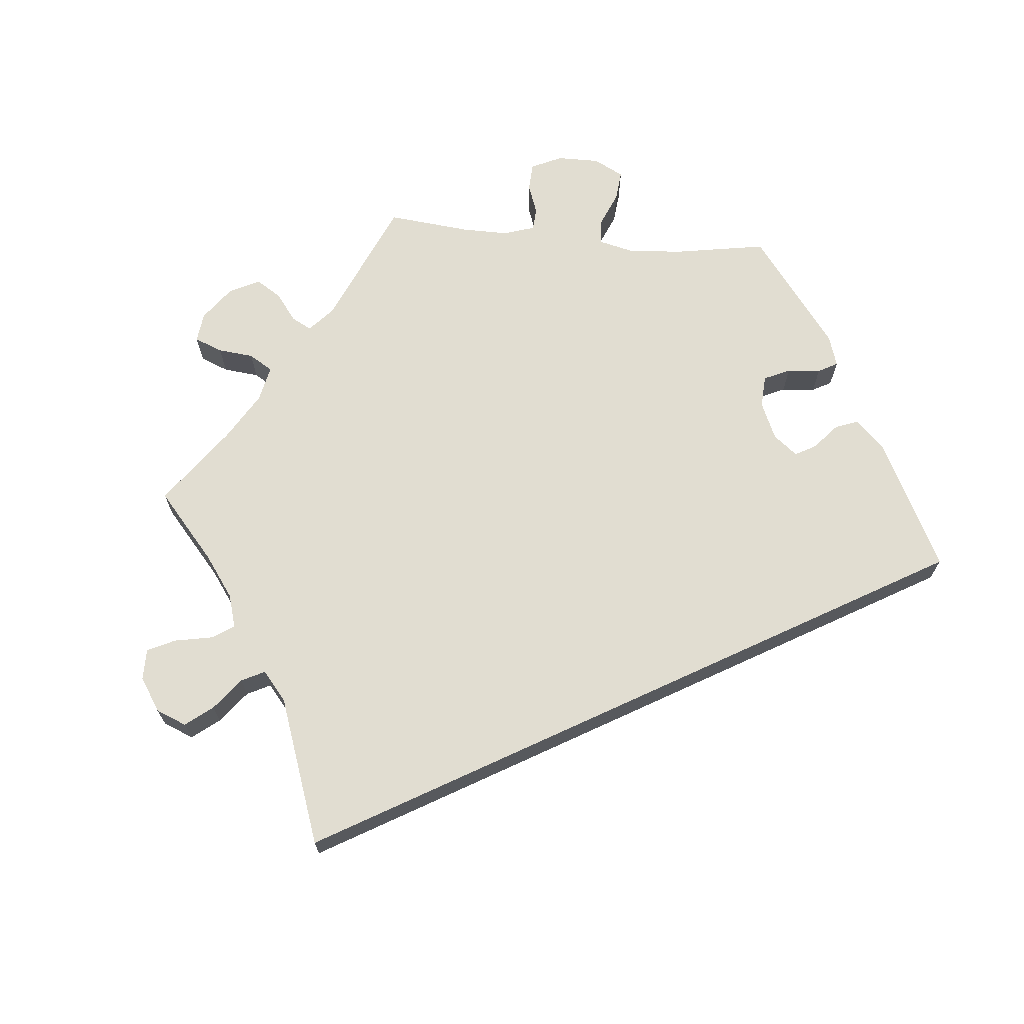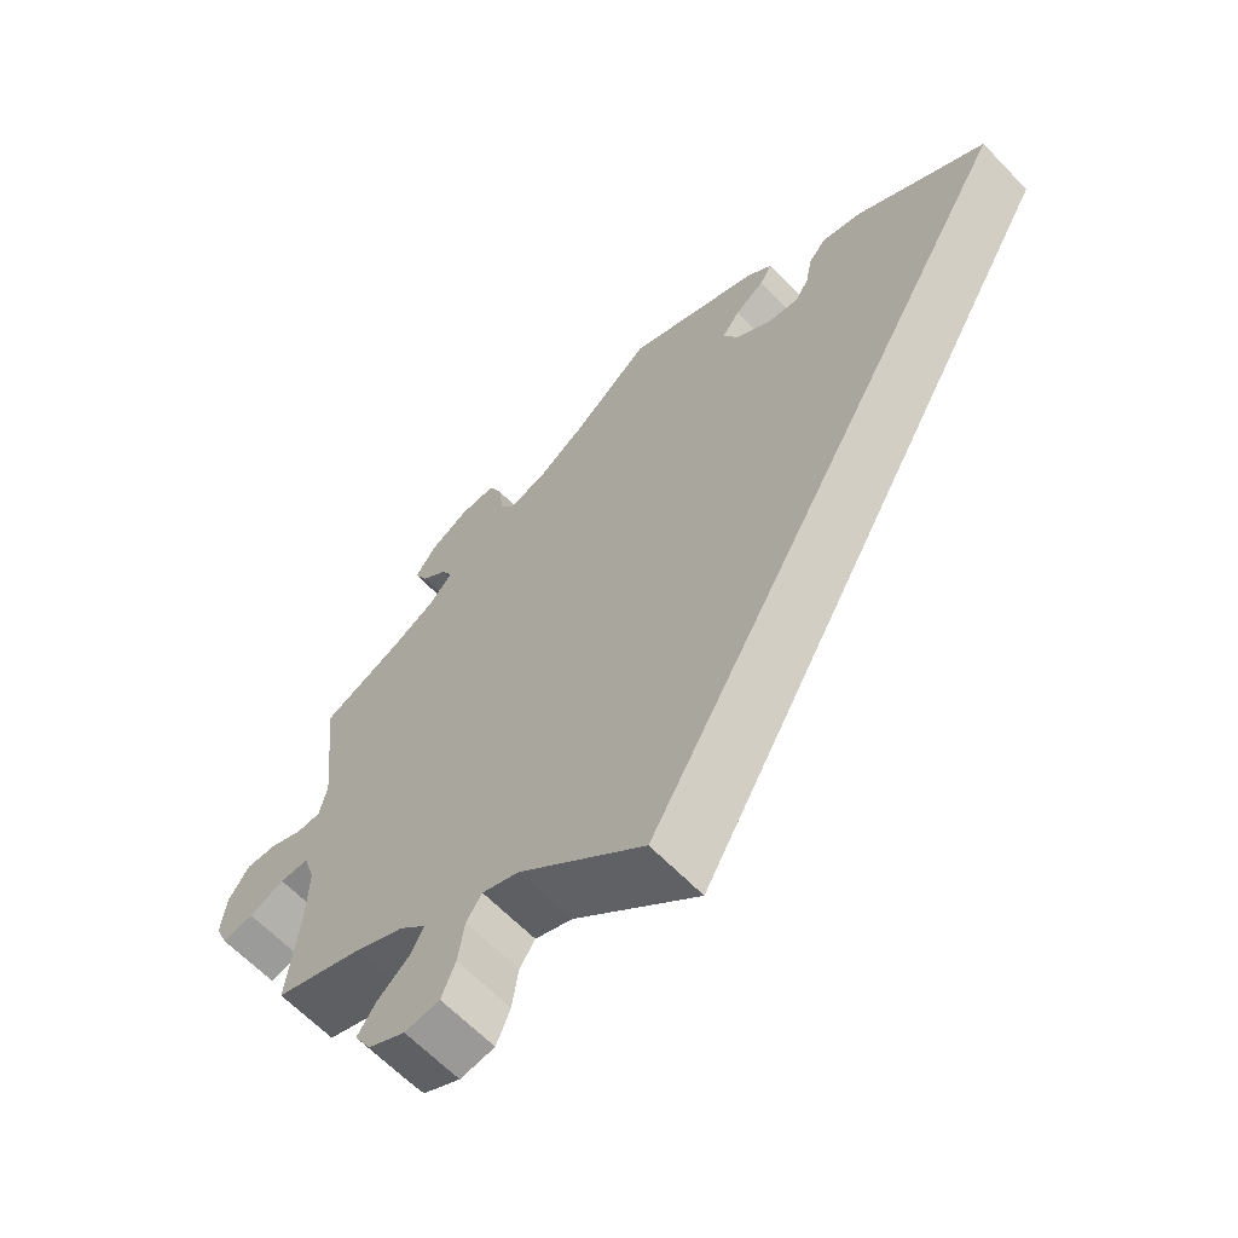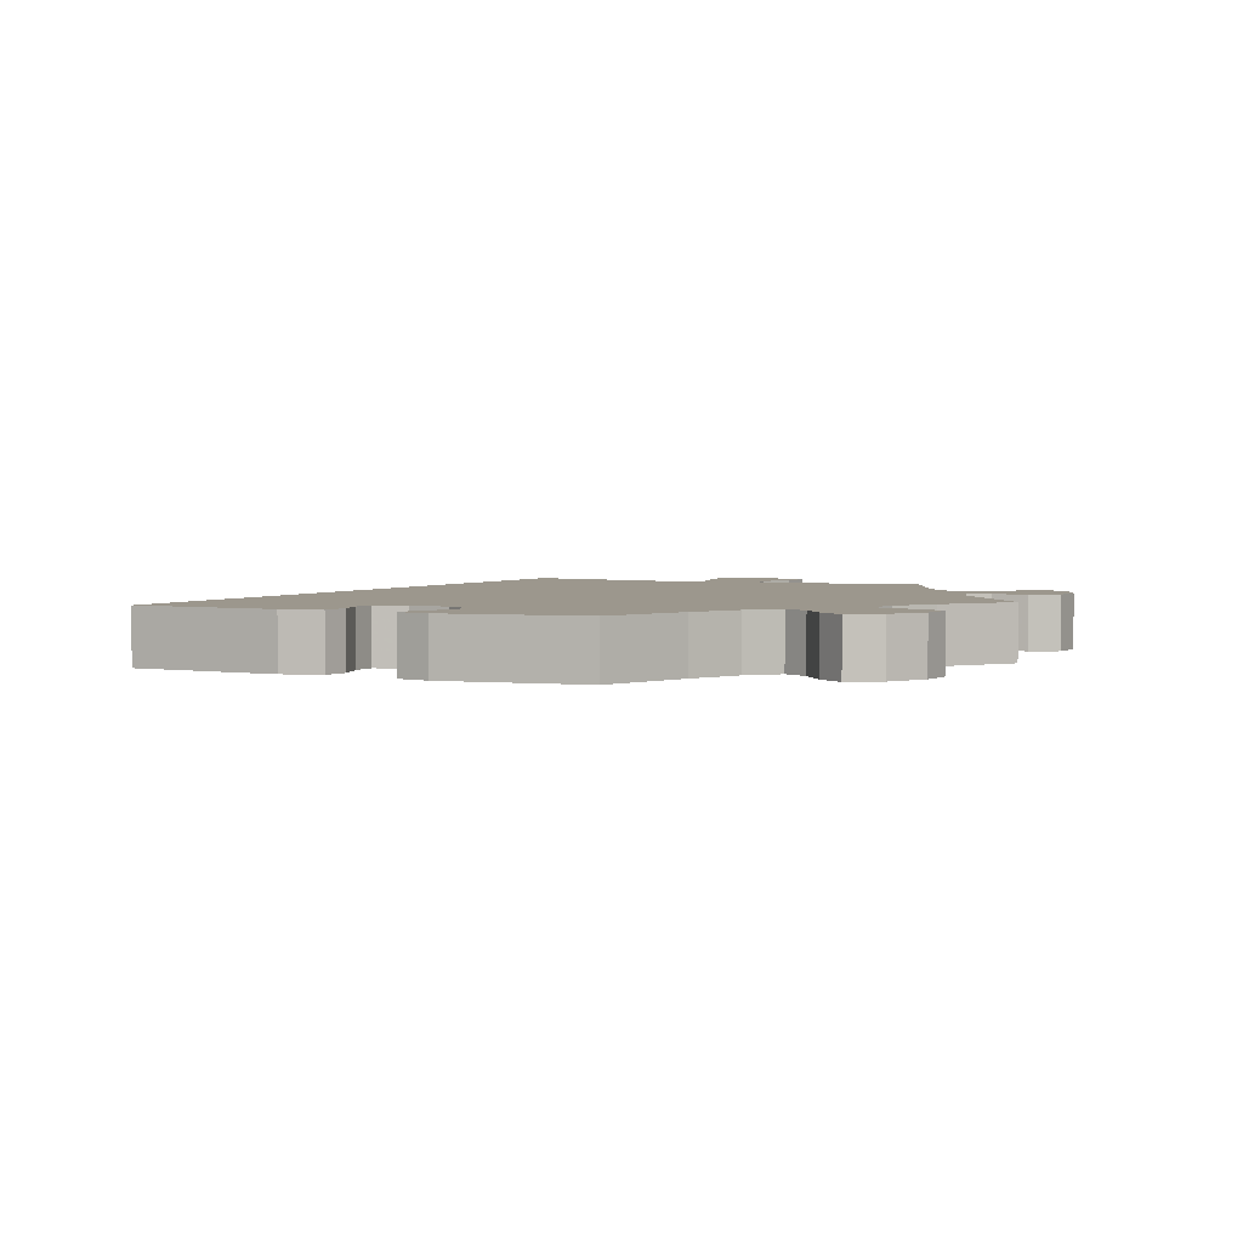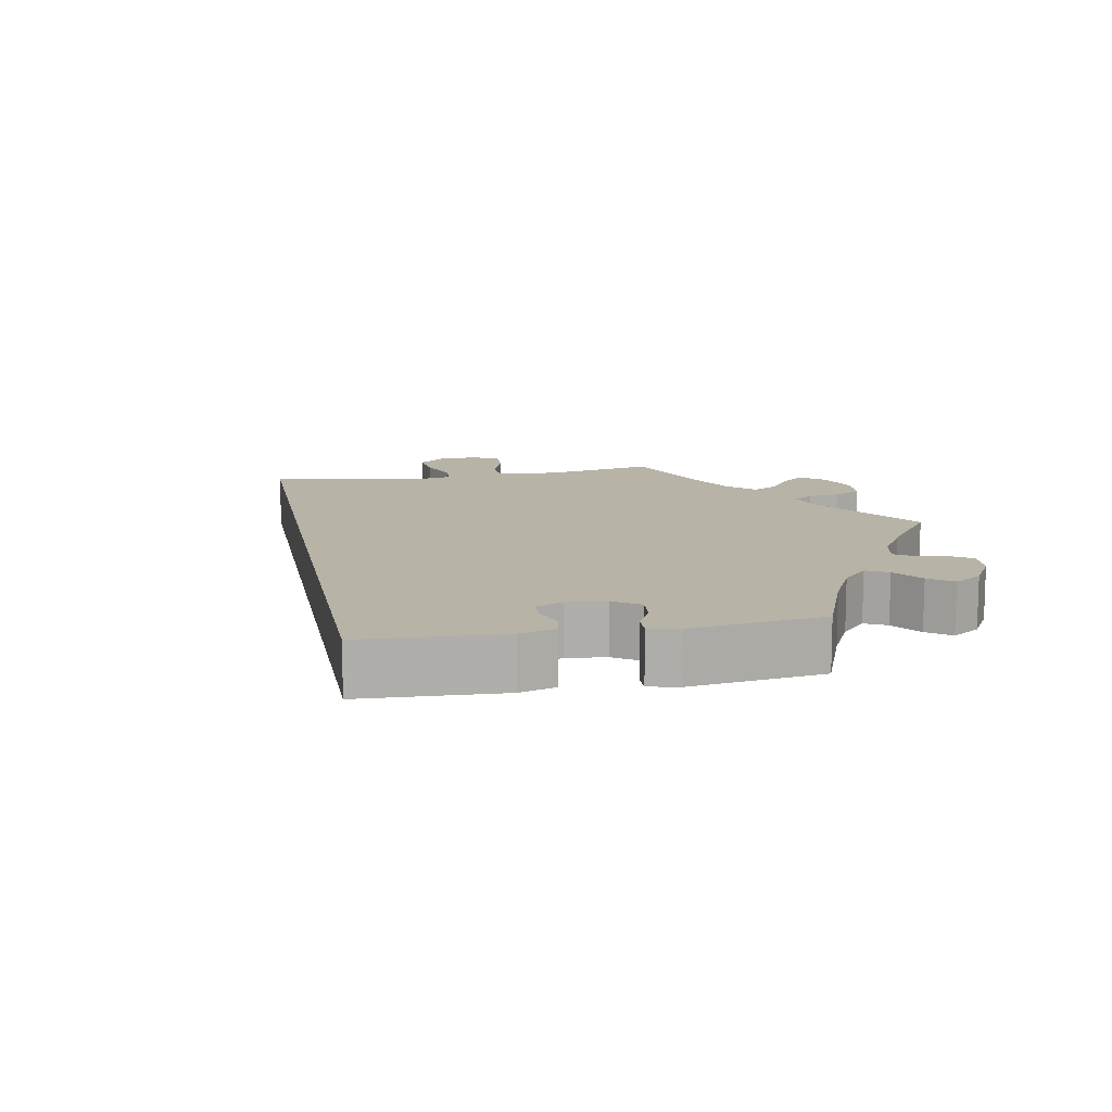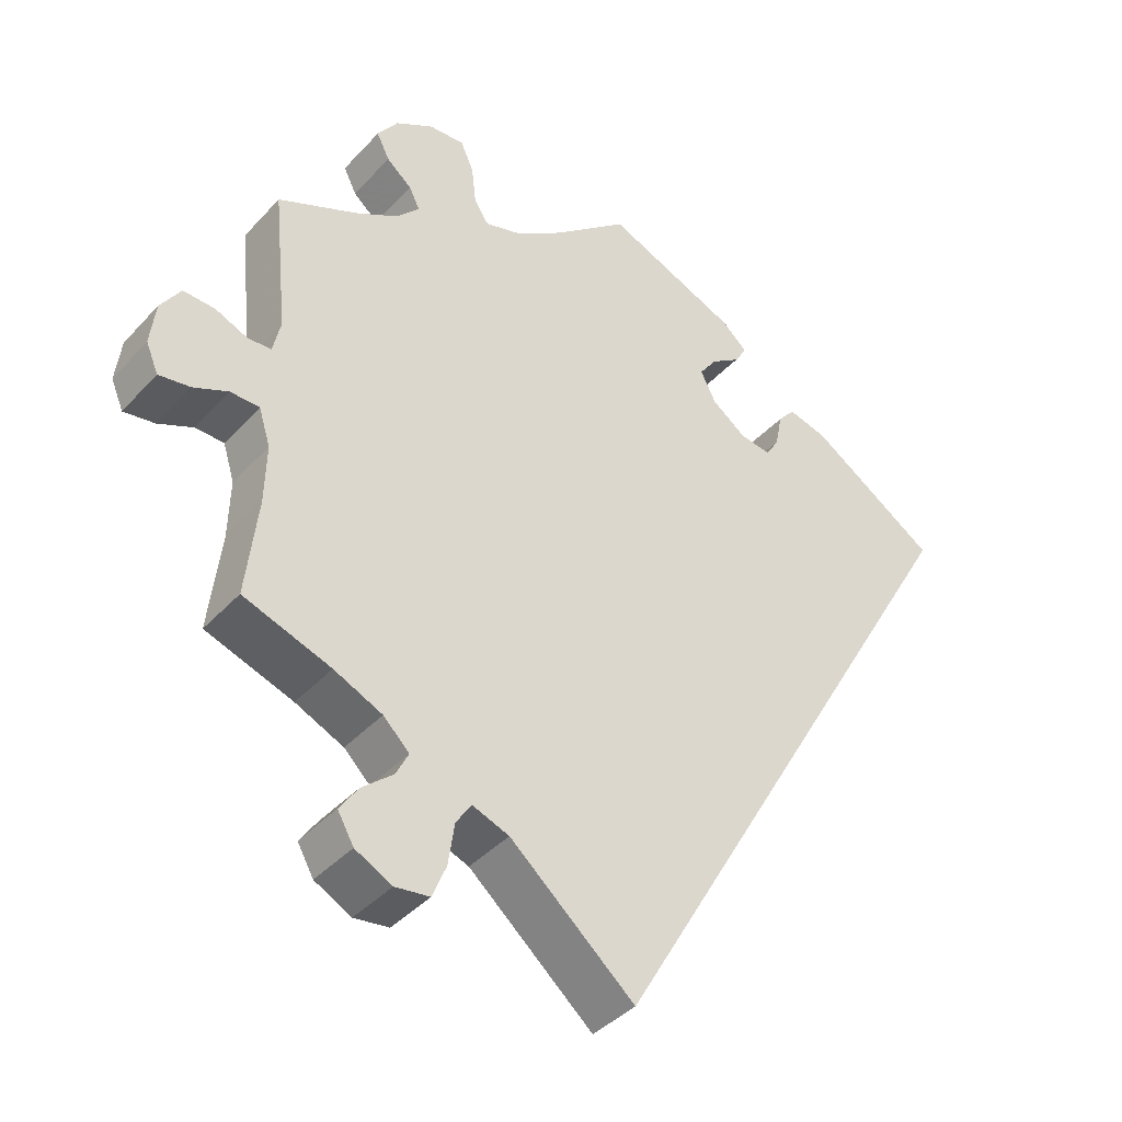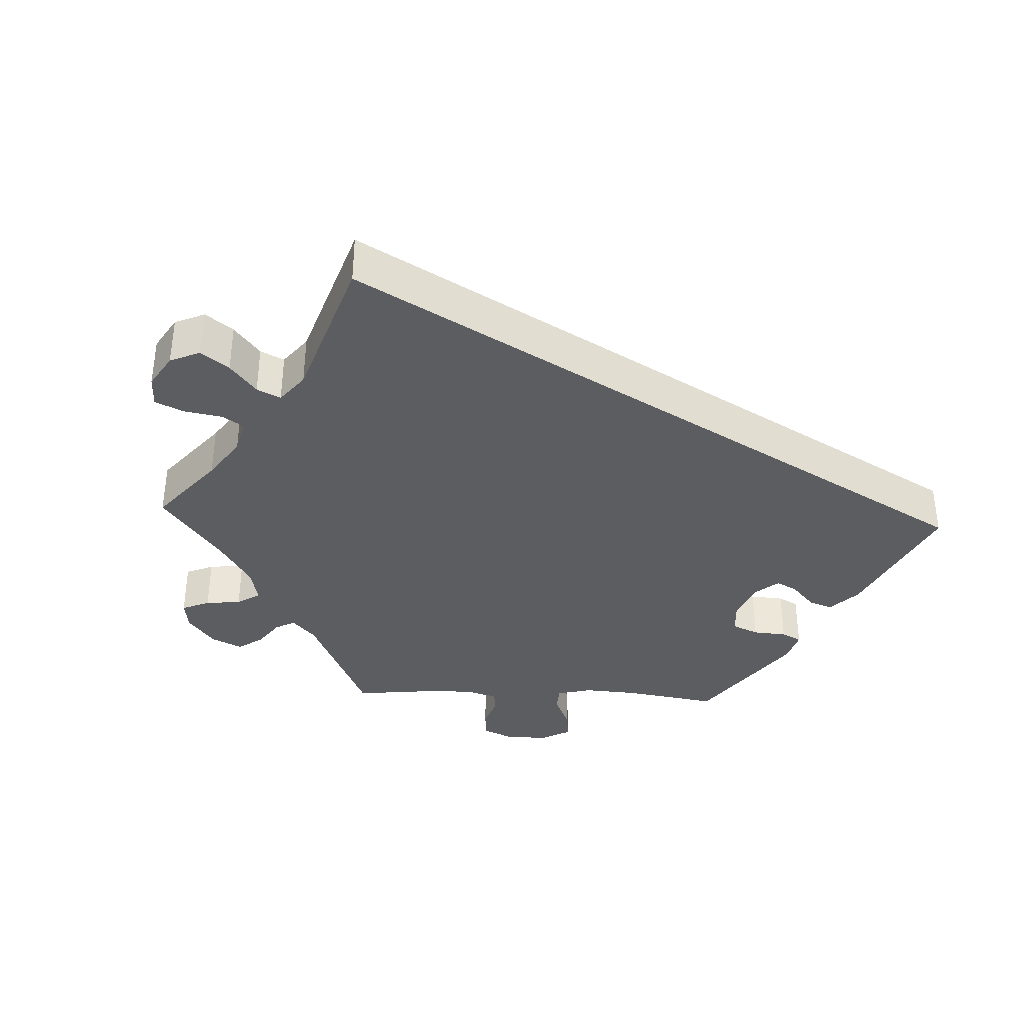
<metadata>
{"format":"obj","ext":"obj","renderer":"f3d","projection":"perspective","resolution":1024,"background":"white","views":[{"elev":68.9,"azim":-144.8,"up":"+Y"},{"elev":-63.4,"azim":-136.2,"up":"+Z"},{"elev":2.9,"azim":-4.6,"up":"+Y"},{"elev":12.6,"azim":-40.8,"up":"+Y"},{"elev":-40.1,"azim":142.2,"up":"+Z"},{"elev":-37.2,"azim":-152.5,"up":"+Y"}]}
</metadata>
<code>
v 0.099 0.07 0.497
v 0.161 0.07 0.455
v 0.209 0.07 0.441
v 0.228 0.07 0.47
v 0.234 0.07 0.521
v 0.251 0.07 0.559
v 0.297 0.07 0.557
v 0.347 0.07 0.528
v 0.374 0.07 0.49
v 0.357 0.07 0.456
v 0.324 0.07 0.428
v 0.31 0.07 0.4
v 0.34 0.07 0.367
v 0.397 0.07 0.335
v 0.5 0.07 0.289
v 0.481 0.07 0.102
v 0.491 0.07 0.057
v 0.522 0.07 0.056
v 0.564 0.07 0.074
v 0.605 0.07 0.076
v 0.631 0.07 0.037
v 0.638 0.07 -0.02
v 0.622 0.07 -0.058
v 0.581 0.07 -0.052
v 0.536 0.07 -0.032
v 0.498 0.07 -0.033
v 0.483 0.07 -0.081
v 0.485 0.07 -0.158
v 0.5 0.07 -0.289
v 0.386 0.07 -0.329
v 0.323 0.07 -0.358
v 0.289 0.07 -0.391
v 0.305 0.07 -0.423
v 0.346 0.07 -0.458
v 0.37 0.07 -0.493
v 0.349 0.07 -0.53
v 0.301 0.07 -0.555
v 0.256 0.07 -0.549
v 0.238 0.07 -0.505
v 0.23 0.07 -0.45
v 0.21 0.07 -0.42
v 0.162 0.07 -0.438
v 0 0.07 -0.578
v -0.501 0.07 0.289
v -0.334 0.07 0.398
v -0.283 0.07 0.411
v -0.261 0.07 0.385
v -0.252 0.07 0.34
v -0.235 0.07 0.312
v -0.194 0.07 0.318
v -0.149 0.07 0.351
v -0.129 0.07 0.391
v -0.152 0.07 0.423
v -0.19 0.07 0.449
v -0.206 0.07 0.475
v -0.173 0.07 0.505
v 0 0.07 0.578
v 0.099 0 0.497
v 0.161 0 0.455
v 0.209 0 0.441
v 0.228 0 0.47
v 0.234 0 0.521
v 0.251 0 0.559
v 0.297 0 0.557
v 0.347 0 0.528
v 0.374 0 0.49
v 0.357 0 0.456
v 0.324 0 0.428
v 0.31 0 0.4
v 0.34 0 0.367
v 0.397 0 0.335
v 0.5 0 0.289
v 0.481 0 0.102
v 0.491 0 0.057
v 0.522 0 0.056
v 0.564 0 0.074
v 0.605 0 0.076
v 0.631 0 0.037
v 0.638 0 -0.02
v 0.622 0 -0.058
v 0.581 0 -0.052
v 0.536 0 -0.032
v 0.498 0 -0.033
v 0.483 0 -0.081
v 0.485 0 -0.158
v 0.5 0 -0.289
v 0.386 0 -0.329
v 0.323 0 -0.358
v 0.289 0 -0.391
v 0.305 0 -0.423
v 0.346 0 -0.458
v 0.37 0 -0.493
v 0.349 0 -0.53
v 0.301 0 -0.555
v 0.256 0 -0.549
v 0.238 0 -0.505
v 0.23 0 -0.45
v 0.21 0 -0.42
v 0.162 0 -0.438
v 0 0 -0.578
v -0.501 0 0.289
v -0.334 0 0.398
v -0.283 0 0.411
v -0.261 0 0.385
v -0.252 0 0.34
v -0.235 0 0.312
v -0.194 0 0.318
v -0.149 0 0.351
v -0.129 0 0.391
v -0.152 0 0.423
v -0.19 0 0.449
v -0.206 0 0.475
v -0.173 0 0.505
v 0 0 0.578
f 56 57 1
f 53 54 55 56
f 52 53 56 1
f 51 52 1 2
f 50 51 2 3
f 45 46 47 48
f 45 48 49
f 42 43 44 45
f 41 42 45 49
f 40 41 49 50
f 38 39 40
f 37 38 40
f 33 34 35 36
f 32 33 36 37
f 28 29 30
f 27 28 30 31
f 26 27 31 32
f 22 23 24 25
f 22 25 26
f 21 22 26
f 18 19 20 21
f 17 18 21 26
f 16 17 26 32
f 14 15 16 32
f 8 9 10 11
f 8 11 12
f 7 8 12
f 4 5 6 7
f 3 4 7 12
f 50 3 12 13
f 32 37 40 50
f 13 14 32 50
f 58 114 113
f 113 112 111 110
f 58 113 110 109
f 59 58 109 108
f 60 59 108 107
f 105 104 103 102
f 106 105 102
f 102 101 100 99
f 106 102 99 98
f 107 106 98 97
f 97 96 95
f 97 95 94
f 93 92 91 90
f 94 93 90 89
f 87 86 85
f 88 87 85 84
f 89 88 84 83
f 82 81 80 79
f 83 82 79
f 83 79 78
f 78 77 76 75
f 83 78 75 74
f 89 83 74 73
f 89 73 72 71
f 68 67 66 65
f 69 68 65
f 69 65 64
f 64 63 62 61
f 69 64 61 60
f 70 69 60 107
f 107 97 94 89
f 107 89 71 70
f 1 58 59 2
f 2 59 60 3
f 3 60 61 4
f 4 61 62 5
f 5 62 63 6
f 6 63 64 7
f 7 64 65 8
f 8 65 66 9
f 9 66 67 10
f 10 67 68 11
f 11 68 69 12
f 12 69 70 13
f 13 70 71 14
f 14 71 72 15
f 15 72 73 16
f 16 73 74 17
f 17 74 75 18
f 18 75 76 19
f 19 76 77 20
f 20 77 78 21
f 21 78 79 22
f 22 79 80 23
f 23 80 81 24
f 24 81 82 25
f 25 82 83 26
f 26 83 84 27
f 27 84 85 28
f 28 85 86 29
f 29 86 87 30
f 30 87 88 31
f 31 88 89 32
f 32 89 90 33
f 33 90 91 34
f 34 91 92 35
f 35 92 93 36
f 36 93 94 37
f 37 94 95 38
f 38 95 96 39
f 39 96 97 40
f 40 97 98 41
f 41 98 99 42
f 42 99 100 43
f 43 100 101 44
f 44 101 102 45
f 45 102 103 46
f 46 103 104 47
f 47 104 105 48
f 48 105 106 49
f 49 106 107 50
f 50 107 108 51
f 51 108 109 52
f 52 109 110 53
f 53 110 111 54
f 54 111 112 55
f 55 112 113 56
f 56 113 114 57
f 57 114 58 1

</code>
